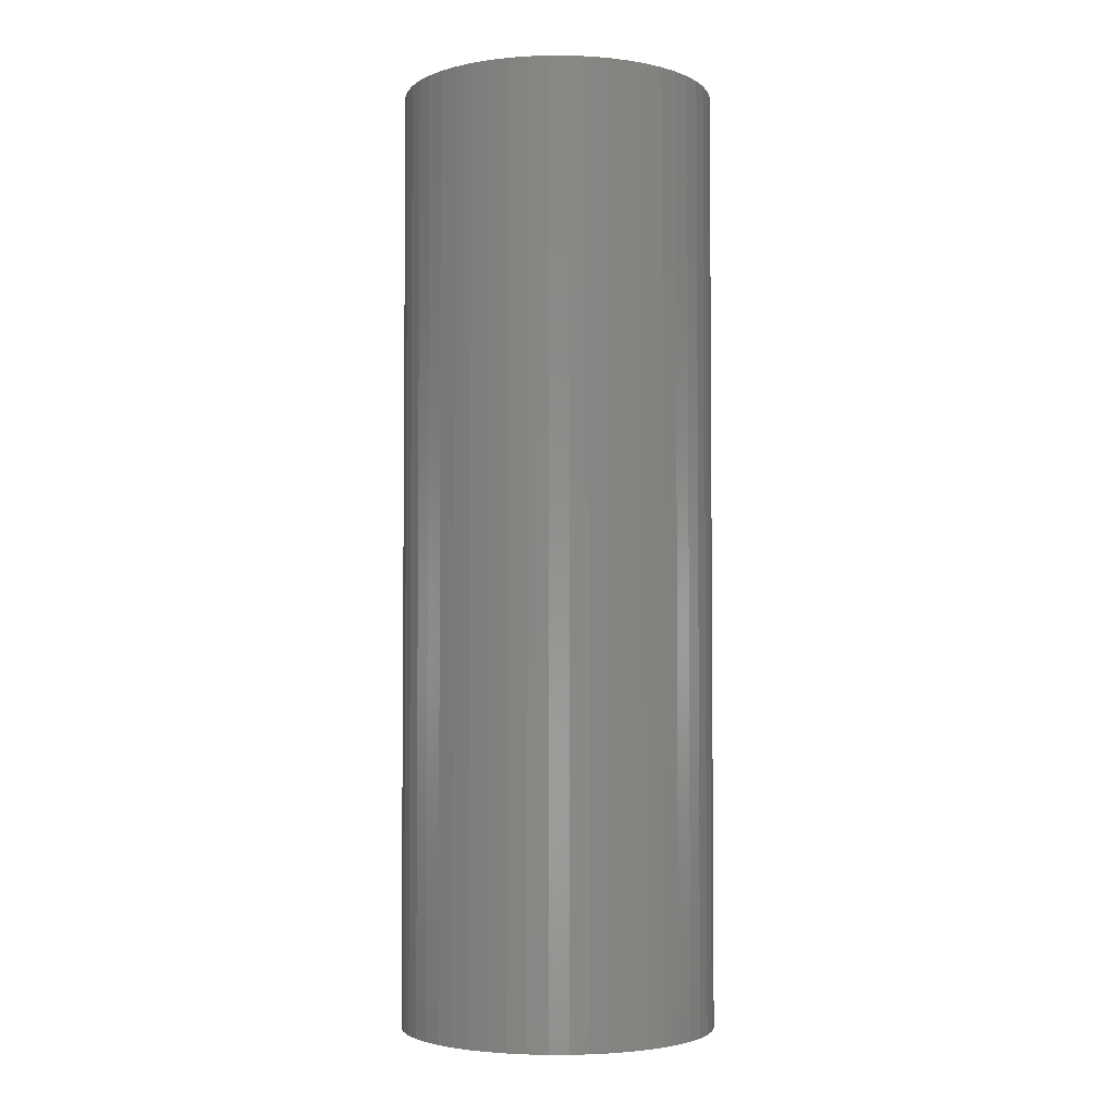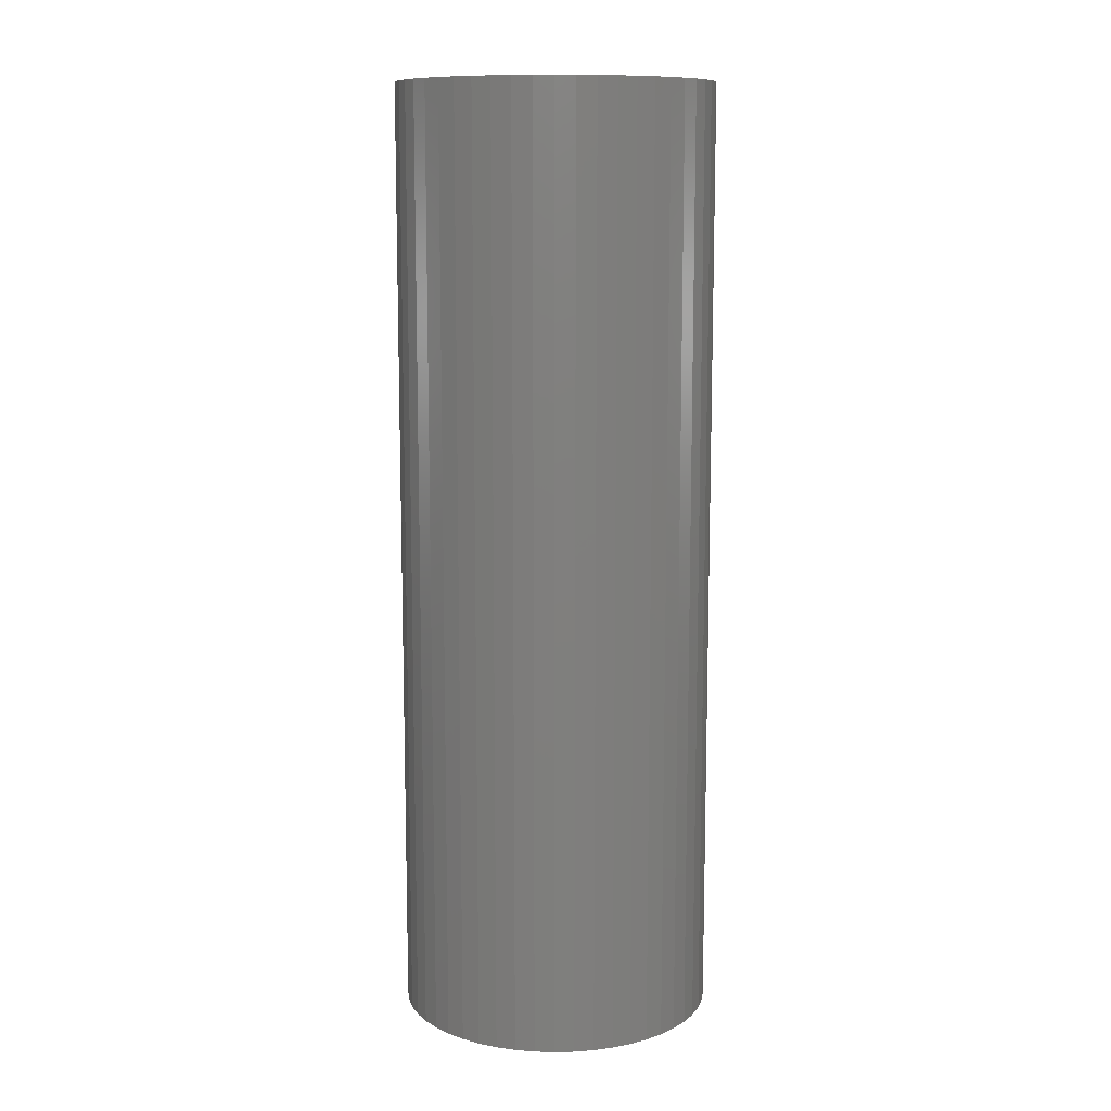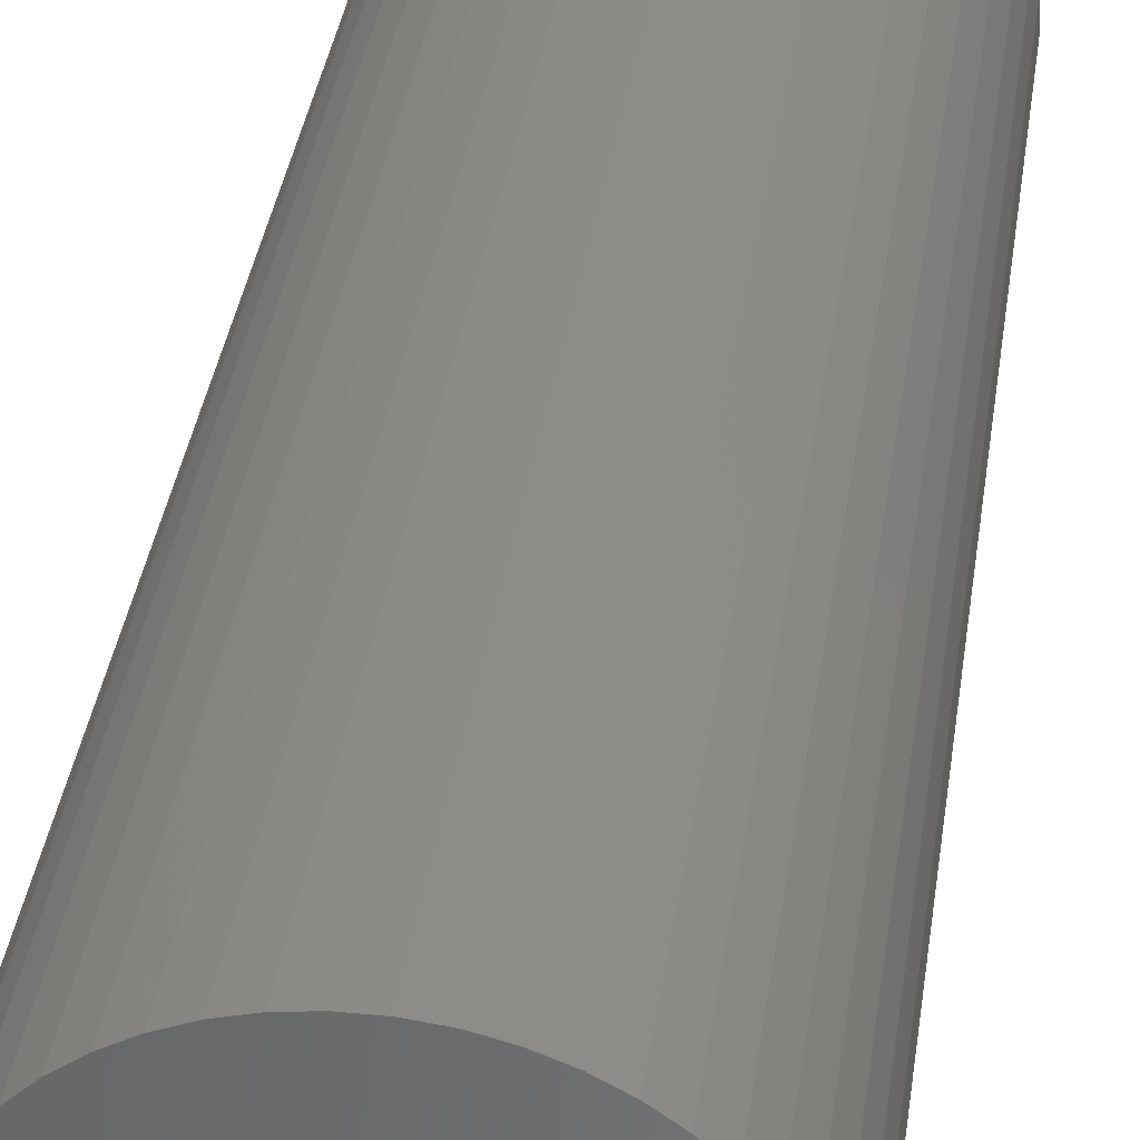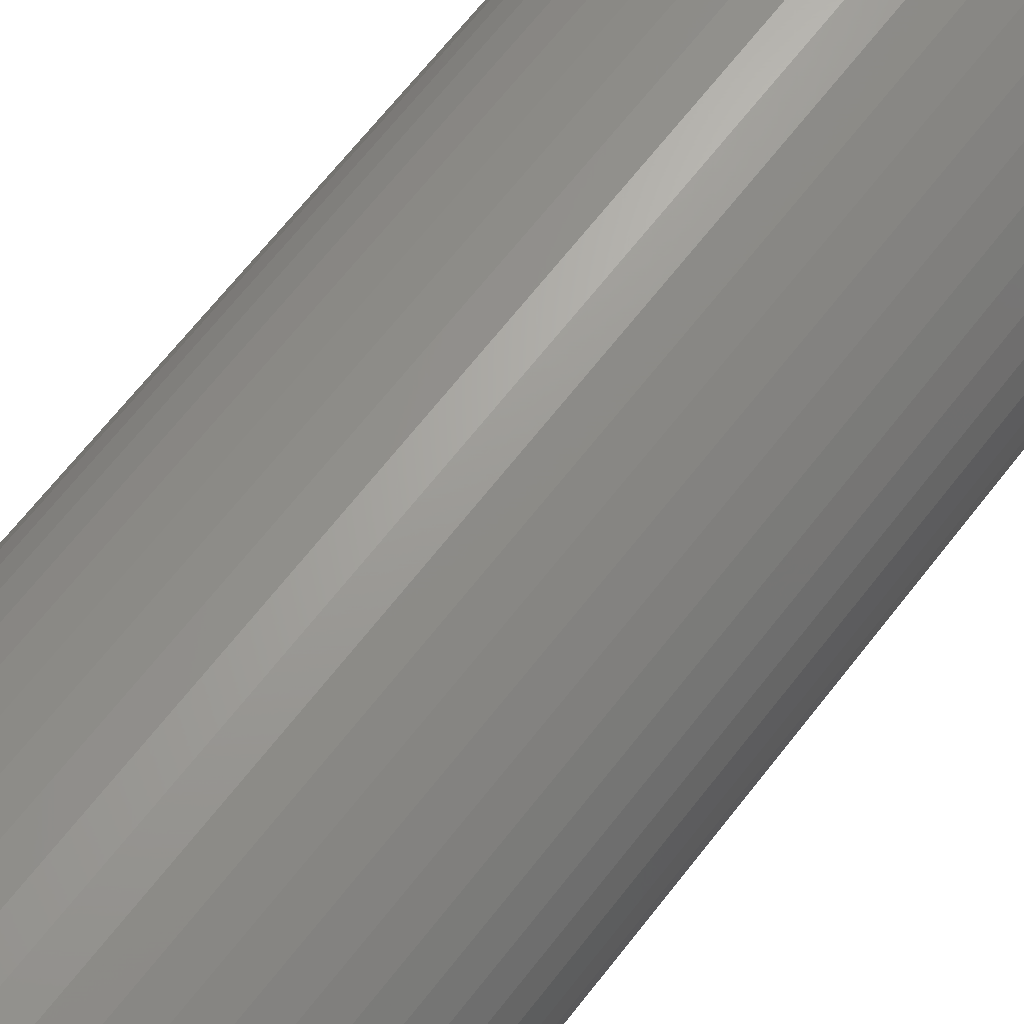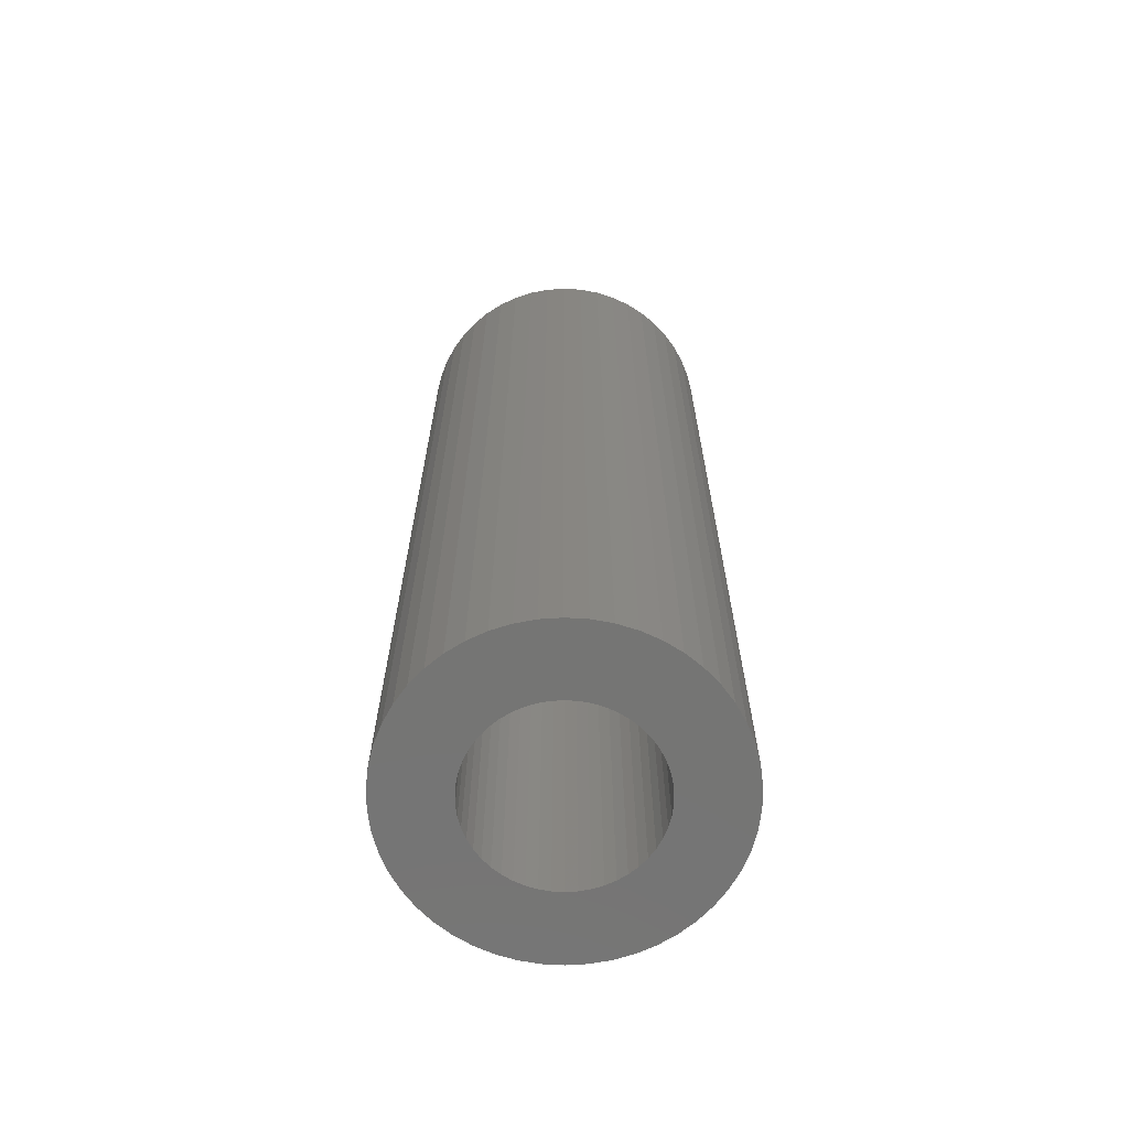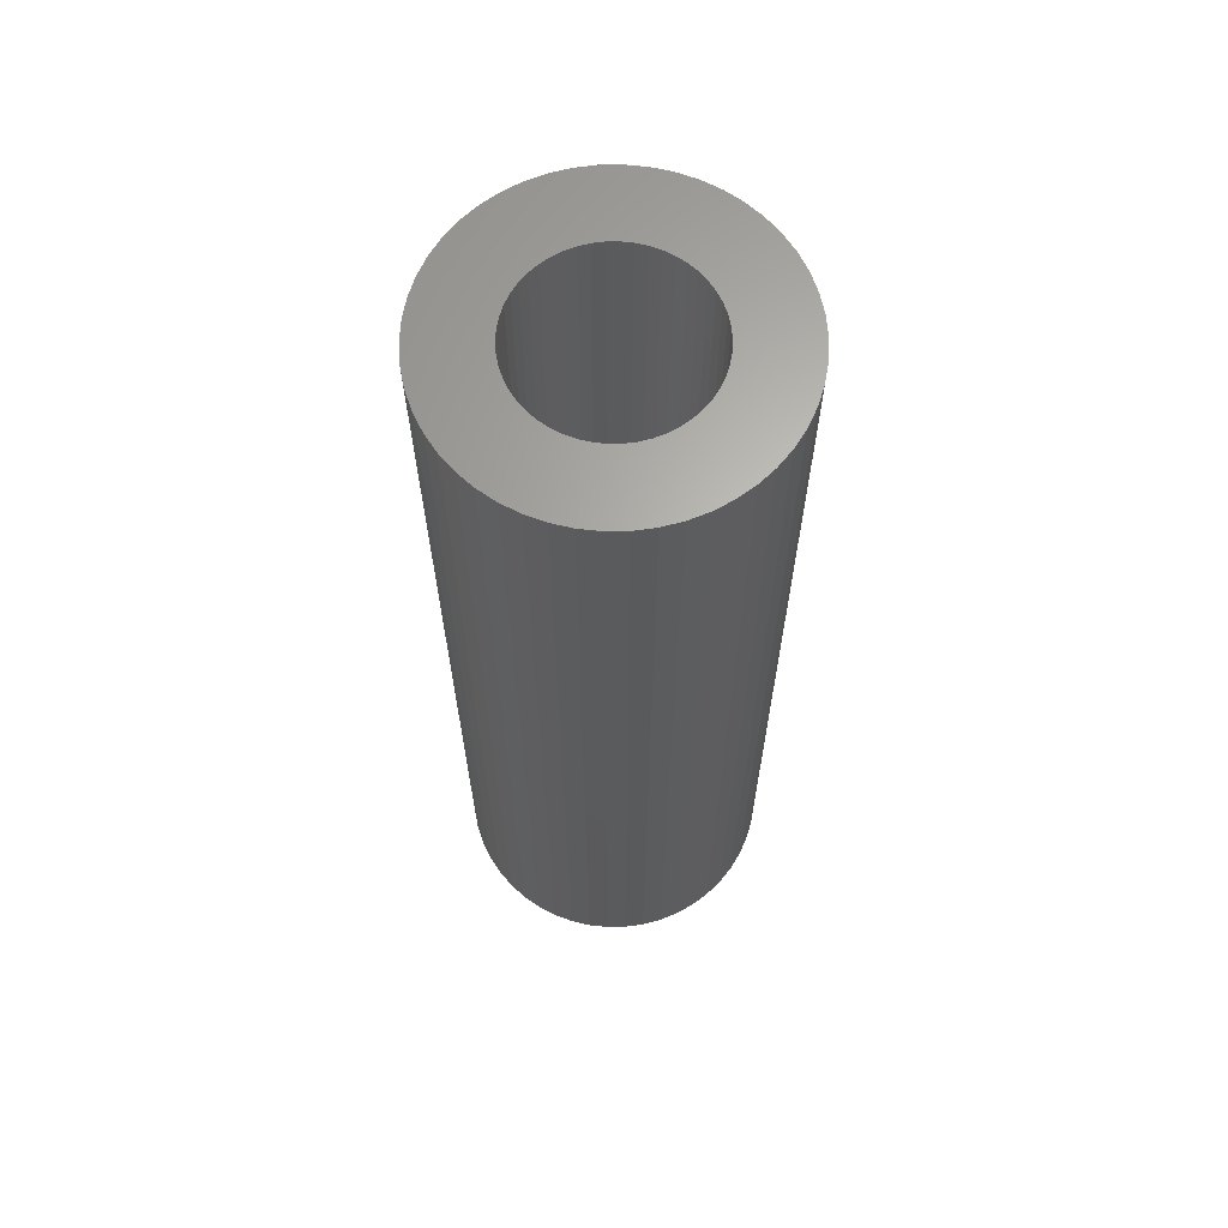
<metadata>
{"format":"stl","ext":"stl","renderer":"f3d","projection":"perspective","resolution":1024,"background":"white","views":[{"elev":-3.3,"azim":-158.9,"up":"+Z"},{"elev":10.9,"azim":126.4,"up":"+Z"},{"elev":34.2,"azim":7.6,"up":"+Y"},{"elev":65.6,"azim":37.6,"up":"+Y"},{"elev":-66.9,"azim":126.2,"up":"+Z"},{"elev":64.9,"azim":-51.2,"up":"+Z"}]}
</metadata>
<code>
# stl→obj: 200 verts, 400 faces
v 8.325 4.577 28.5
v 7.686 5.584 -28.5
v 7.686 5.584 28.5
v 8.325 4.577 -28.5
v 4.045 8.596 -28.5
v 2.936 9.035 28.5
v 4.045 8.596 28.5
v 2.936 9.035 -28.5
v -2.936 9.035 -28.5
v -4.045 8.596 28.5
v -2.936 9.035 28.5
v -4.045 8.596 -28.5
v -8.833 3.497 -28.5
v -8.325 4.577 28.5
v -8.325 4.577 -28.5
v -8.833 3.497 28.5
v 9.202 -2.363 28.5
v 9.425 -1.191 -28.5
v 9.425 -1.191 28.5
v 9.202 -2.363 -28.5
v 9.425 1.191 28.5
v 9.202 2.363 -28.5
v 9.202 2.363 28.5
v 9.425 1.191 -28.5
v 0.5965 9.481 -28.5
v -0.5965 9.481 28.5
v 0.5965 9.481 28.5
v -0.5965 9.481 -28.5
v 5.09 8.021 -28.5
v 5.09 8.021 28.5
v -9.425 1.191 -28.5
v -9.202 2.363 28.5
v -9.202 2.363 -28.5
v -9.425 1.191 28.5
v -7.686 5.584 -28.5
v -6.925 6.503 28.5
v -6.925 6.503 -28.5
v -7.686 5.584 28.5
v -1.78 9.332 -28.5
v -1.78 9.332 28.5
v -6.056 7.32 -28.5
v -6.056 7.32 28.5
v 9.5 0 28.5
v 9.5 0 -28.5
v 4.045 -8.596 -28.5
v 5.09 -8.021 28.5
v 4.045 -8.596 28.5
v 5.09 -8.021 -28.5
v 8.833 -3.497 28.5
v 8.833 -3.497 -28.5
v 6.925 6.503 -28.5
v 6.056 7.32 28.5
v 6.925 6.503 28.5
v 6.056 7.32 -28.5
v 1.78 9.332 28.5
v 1.78 9.332 -28.5
v -9.5 0 -28.5
v -9.5 0 28.5
v 5.25 0 28.5
v 5.209 0.658 28.5
v 5.085 1.306 28.5
v 8.833 3.497 28.5
v 5.209 -0.658 28.5
v 4.881 1.933 28.5
v 4.601 2.529 28.5
v 5.085 -1.306 28.5
v 4.247 3.086 28.5
v 3.827 3.594 28.5
v 4.881 -1.933 28.5
v 8.325 -4.577 28.5
v 3.346 4.045 28.5
v 2.813 4.433 28.5
v 2.235 4.75 28.5
v 1.622 4.993 28.5
v 0.9838 5.157 28.5
v 0.3296 5.24 28.5
v -0.3296 5.24 28.5
v -0.9838 5.157 28.5
v -1.622 4.993 28.5
v -2.235 4.75 28.5
v -2.813 4.433 28.5
v -5.09 8.021 28.5
v -3.346 4.045 28.5
v -3.827 3.594 28.5
v -4.247 3.086 28.5
v -4.601 2.529 28.5
v -4.881 1.933 28.5
v 4.601 -2.529 28.5
v 7.686 -5.584 28.5
v 4.247 -3.086 28.5
v 6.925 -6.503 28.5
v 3.827 -3.594 28.5
v 6.056 -7.32 28.5
v 3.346 -4.045 28.5
v 2.813 -4.433 28.5
v 2.235 -4.75 28.5
v 2.936 -9.035 28.5
v 1.622 -4.993 28.5
v 1.78 -9.332 28.5
v 0.9838 -5.157 28.5
v 0.5965 -9.481 28.5
v 0.3296 -5.24 28.5
v -0.3296 -5.24 28.5
v -0.5965 -9.481 28.5
v -0.9838 -5.157 28.5
v -1.78 -9.332 28.5
v -1.622 -4.993 28.5
v -2.936 -9.035 28.5
v -2.235 -4.75 28.5
v -4.045 -8.596 28.5
v -2.813 -4.433 28.5
v -5.09 -8.021 28.5
v -3.346 -4.045 28.5
v -6.056 -7.32 28.5
v -3.827 -3.594 28.5
v -6.925 -6.503 28.5
v -4.247 -3.086 28.5
v -7.686 -5.584 28.5
v -4.601 -2.529 28.5
v -8.325 -4.577 28.5
v -4.881 -1.933 28.5
v -8.833 -3.497 28.5
v -5.085 -1.306 28.5
v -9.202 -2.363 28.5
v -5.209 -0.658 28.5
v -9.425 -1.191 28.5
v -5.25 0 28.5
v -5.085 1.306 28.5
v -5.209 0.658 28.5
v -5.09 8.021 -28.5
v -0.5965 -9.481 -28.5
v 0.5965 -9.481 -28.5
v -8.833 -3.497 -28.5
v -9.202 -2.363 -28.5
v -8.325 -4.577 -28.5
v 1.78 -9.332 -28.5
v 8.833 3.497 -28.5
v 7.686 -5.584 -28.5
v 6.925 -6.503 -28.5
v 8.325 -4.577 -28.5
v 5.25 0 -28.5
v 5.209 -0.658 -28.5
v 5.085 -1.306 -28.5
v 5.209 0.658 -28.5
v 4.881 -1.933 -28.5
v 4.601 -2.529 -28.5
v 5.085 1.306 -28.5
v 4.247 -3.086 -28.5
v 3.827 -3.594 -28.5
v 6.056 -7.32 -28.5
v 4.881 1.933 -28.5
v 3.346 -4.045 -28.5
v 2.813 -4.433 -28.5
v 2.235 -4.75 -28.5
v 2.936 -9.035 -28.5
v 1.622 -4.993 -28.5
v 0.9838 -5.157 -28.5
v 0.3296 -5.24 -28.5
v -0.3296 -5.24 -28.5
v -0.9838 -5.157 -28.5
v -1.78 -9.332 -28.5
v -1.622 -4.993 -28.5
v -2.936 -9.035 -28.5
v -2.235 -4.75 -28.5
v -4.045 -8.596 -28.5
v -2.813 -4.433 -28.5
v -5.09 -8.021 -28.5
v -3.346 -4.045 -28.5
v -6.056 -7.32 -28.5
v -3.827 -3.594 -28.5
v -6.925 -6.503 -28.5
v -4.247 -3.086 -28.5
v -7.686 -5.584 -28.5
v -4.601 -2.529 -28.5
v -4.881 -1.933 -28.5
v 4.601 2.529 -28.5
v 4.247 3.086 -28.5
v 3.827 3.594 -28.5
v 3.346 4.045 -28.5
v 2.813 4.433 -28.5
v 2.235 4.75 -28.5
v 1.622 4.993 -28.5
v 0.9838 5.157 -28.5
v 0.3296 5.24 -28.5
v -0.3296 5.24 -28.5
v -0.9838 5.157 -28.5
v -1.622 4.993 -28.5
v -2.235 4.75 -28.5
v -2.813 4.433 -28.5
v -3.346 4.045 -28.5
v -3.827 3.594 -28.5
v -4.247 3.086 -28.5
v -4.601 2.529 -28.5
v -4.881 1.933 -28.5
v -5.085 1.306 -28.5
v -5.209 0.658 -28.5
v -5.25 0 -28.5
v -5.085 -1.306 -28.5
v -5.209 -0.658 -28.5
v -9.425 -1.191 -28.5
f 1 2 3
f 2 1 4
f 5 6 7
f 6 5 8
f 9 10 11
f 10 9 12
f 13 14 15
f 14 13 16
f 17 18 19
f 18 17 20
f 21 22 23
f 22 21 24
f 25 26 27
f 26 25 28
f 29 7 30
f 7 29 5
f 31 32 33
f 32 31 34
f 35 36 37
f 36 35 38
f 39 11 40
f 11 39 9
f 41 36 42
f 36 41 37
f 43 24 21
f 24 43 44
f 45 46 47
f 46 45 48
f 49 20 17
f 20 49 50
f 51 52 53
f 52 51 54
f 3 51 53
f 51 3 2
f 8 55 6
f 55 8 56
f 56 27 55
f 27 56 25
f 54 30 52
f 30 54 29
f 57 34 31
f 34 57 58
f 59 43 21
f 60 21 23
f 43 59 19
f 61 23 62
f 63 19 59
f 64 62 1
f 19 63 17
f 65 1 3
f 66 17 63
f 67 3 53
f 17 66 49
f 68 53 52
f 69 49 66
f 49 69 70
f 21 60 59
f 71 52 30
f 23 61 60
f 62 64 61
f 1 65 64
f 3 67 65
f 72 30 7
f 53 68 67
f 52 71 68
f 73 7 6
f 30 72 71
f 7 73 72
f 74 6 55
f 6 74 73
f 55 75 74
f 27 75 55
f 27 76 75
f 27 77 76
f 26 77 27
f 26 78 77
f 40 78 26
f 78 40 79
f 11 79 40
f 79 11 80
f 10 80 11
f 80 10 81
f 82 81 10
f 81 82 83
f 42 83 82
f 83 42 84
f 36 84 42
f 84 36 85
f 38 85 36
f 85 38 86
f 14 86 38
f 86 14 87
f 88 70 69
f 70 88 89
f 90 89 88
f 89 90 91
f 92 91 90
f 91 92 93
f 94 93 92
f 93 94 46
f 95 46 94
f 46 95 47
f 96 47 95
f 47 96 97
f 98 97 96
f 97 98 99
f 100 99 98
f 100 101 99
f 102 101 100
f 103 101 102
f 103 104 101
f 105 104 103
f 106 105 107
f 105 106 104
f 108 107 109
f 110 109 111
f 107 108 106
f 112 111 113
f 114 113 115
f 109 110 108
f 116 115 117
f 118 117 119
f 120 119 121
f 122 121 123
f 111 112 110
f 124 123 125
f 126 125 127
f 16 87 14
f 113 114 112
f 87 16 128
f 115 116 114
f 32 128 16
f 117 118 116
f 128 32 129
f 119 120 118
f 34 129 32
f 121 122 120
f 129 34 127
f 123 124 122
f 58 127 34
f 125 126 124
f 127 58 126
f 33 16 13
f 16 33 32
f 15 38 35
f 38 15 14
f 28 40 26
f 40 28 39
f 130 42 82
f 42 130 41
f 12 82 10
f 82 12 130
f 19 44 43
f 44 19 18
f 131 101 104
f 101 131 132
f 133 124 134
f 124 133 122
f 135 122 133
f 122 135 120
f 132 99 101
f 99 132 136
f 62 4 1
f 4 62 137
f 23 137 62
f 137 23 22
f 91 138 89
f 138 91 139
f 89 140 70
f 140 89 138
f 70 50 49
f 50 70 140
f 141 44 18
f 142 18 20
f 44 141 24
f 143 20 50
f 144 24 141
f 145 50 140
f 24 144 22
f 146 140 138
f 147 22 144
f 148 138 139
f 22 147 137
f 149 139 150
f 151 137 147
f 137 151 4
f 18 142 141
f 152 150 48
f 20 143 142
f 50 145 143
f 140 146 145
f 138 148 146
f 153 48 45
f 139 149 148
f 150 152 149
f 154 45 155
f 48 153 152
f 45 154 153
f 156 155 136
f 155 156 154
f 136 157 156
f 132 157 136
f 132 158 157
f 132 159 158
f 131 159 132
f 131 160 159
f 161 160 131
f 160 161 162
f 163 162 161
f 162 163 164
f 165 164 163
f 164 165 166
f 167 166 165
f 166 167 168
f 169 168 167
f 168 169 170
f 171 170 169
f 170 171 172
f 173 172 171
f 172 173 174
f 135 174 173
f 174 135 175
f 176 4 151
f 4 176 2
f 177 2 176
f 2 177 51
f 178 51 177
f 51 178 54
f 179 54 178
f 54 179 29
f 180 29 179
f 29 180 5
f 181 5 180
f 5 181 8
f 182 8 181
f 8 182 56
f 183 56 182
f 183 25 56
f 184 25 183
f 185 25 184
f 185 28 25
f 186 28 185
f 39 186 187
f 186 39 28
f 9 187 188
f 12 188 189
f 187 9 39
f 130 189 190
f 41 190 191
f 188 12 9
f 37 191 192
f 35 192 193
f 15 193 194
f 13 194 195
f 189 130 12
f 33 195 196
f 31 196 197
f 133 175 135
f 190 41 130
f 175 133 198
f 191 37 41
f 134 198 133
f 192 35 37
f 198 134 199
f 193 15 35
f 200 199 134
f 194 13 15
f 199 200 197
f 195 33 13
f 57 197 200
f 196 31 33
f 197 57 31
f 155 47 97
f 47 155 45
f 136 97 99
f 97 136 155
f 150 91 93
f 91 150 139
f 165 108 110
f 108 165 163
f 163 106 108
f 106 163 161
f 161 104 106
f 104 161 131
f 171 118 173
f 118 171 116
f 171 114 116
f 114 171 169
f 134 126 200
f 126 134 124
f 200 58 57
f 58 200 126
f 48 93 46
f 93 48 150
f 173 120 135
f 120 173 118
f 167 110 112
f 110 167 165
f 169 112 114
f 112 169 167
f 176 67 177
f 67 176 65
f 182 73 74
f 73 182 181
f 188 79 80
f 79 188 187
f 87 193 86
f 193 87 194
f 143 63 142
f 63 143 66
f 179 68 71
f 68 179 178
f 185 76 77
f 76 185 184
f 181 72 73
f 72 181 180
f 127 196 129
f 196 127 197
f 85 191 84
f 191 85 192
f 189 80 81
f 80 189 188
f 187 78 79
f 78 187 186
f 141 60 144
f 60 141 59
f 168 115 113
f 115 168 170
f 119 175 121
f 175 119 174
f 153 96 95
f 96 153 154
f 177 68 178
f 68 177 67
f 183 74 75
f 74 183 182
f 184 75 76
f 75 184 183
f 180 71 72
f 71 180 179
f 128 194 87
f 194 128 195
f 129 195 128
f 195 129 196
f 86 192 85
f 192 86 193
f 186 77 78
f 77 186 185
f 190 81 83
f 81 190 189
f 191 83 84
f 83 191 190
f 142 59 141
f 59 142 63
f 149 90 148
f 90 149 92
f 158 103 102
f 103 158 159
f 125 197 127
f 197 125 199
f 117 174 119
f 174 117 172
f 157 102 100
f 102 157 158
f 151 65 176
f 65 151 64
f 147 64 151
f 64 147 61
f 144 61 147
f 61 144 60
f 146 69 145
f 69 146 88
f 145 66 143
f 66 145 69
f 162 109 107
f 109 162 164
f 121 198 123
f 198 121 175
f 123 199 125
f 199 123 198
f 115 172 117
f 172 115 170
f 154 98 96
f 98 154 156
f 156 100 98
f 100 156 157
f 152 95 94
f 95 152 153
f 148 88 146
f 88 148 90
f 159 105 103
f 105 159 160
f 164 111 109
f 111 164 166
f 149 94 92
f 94 149 152
f 166 113 111
f 113 166 168
f 160 107 105
f 107 160 162

</code>
